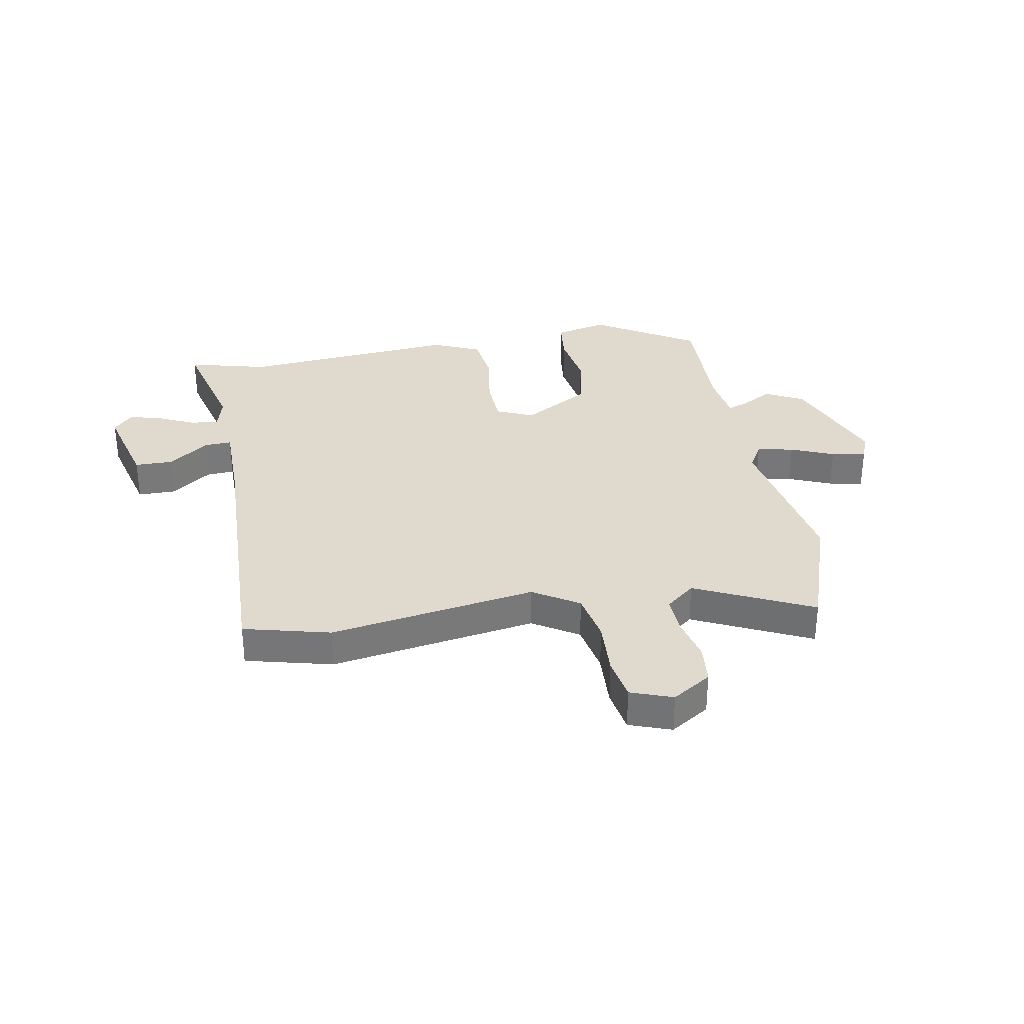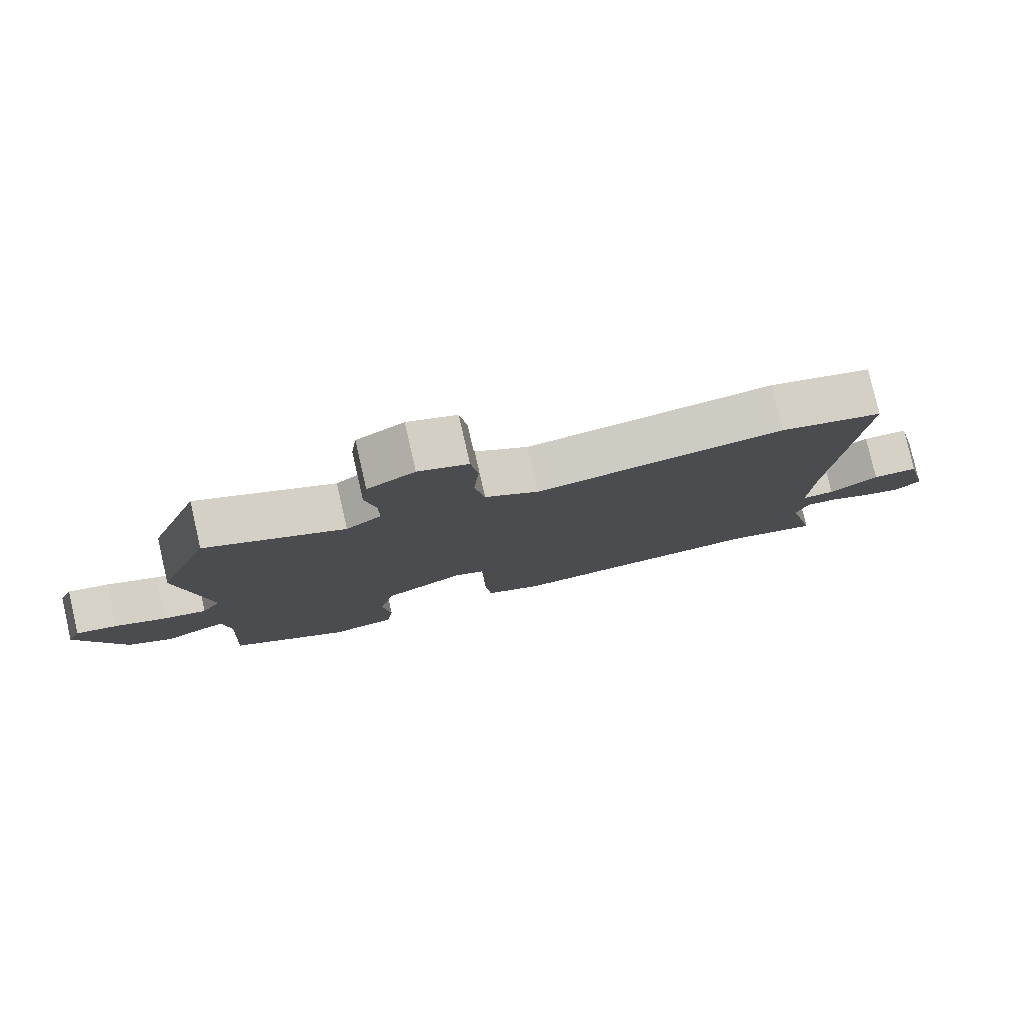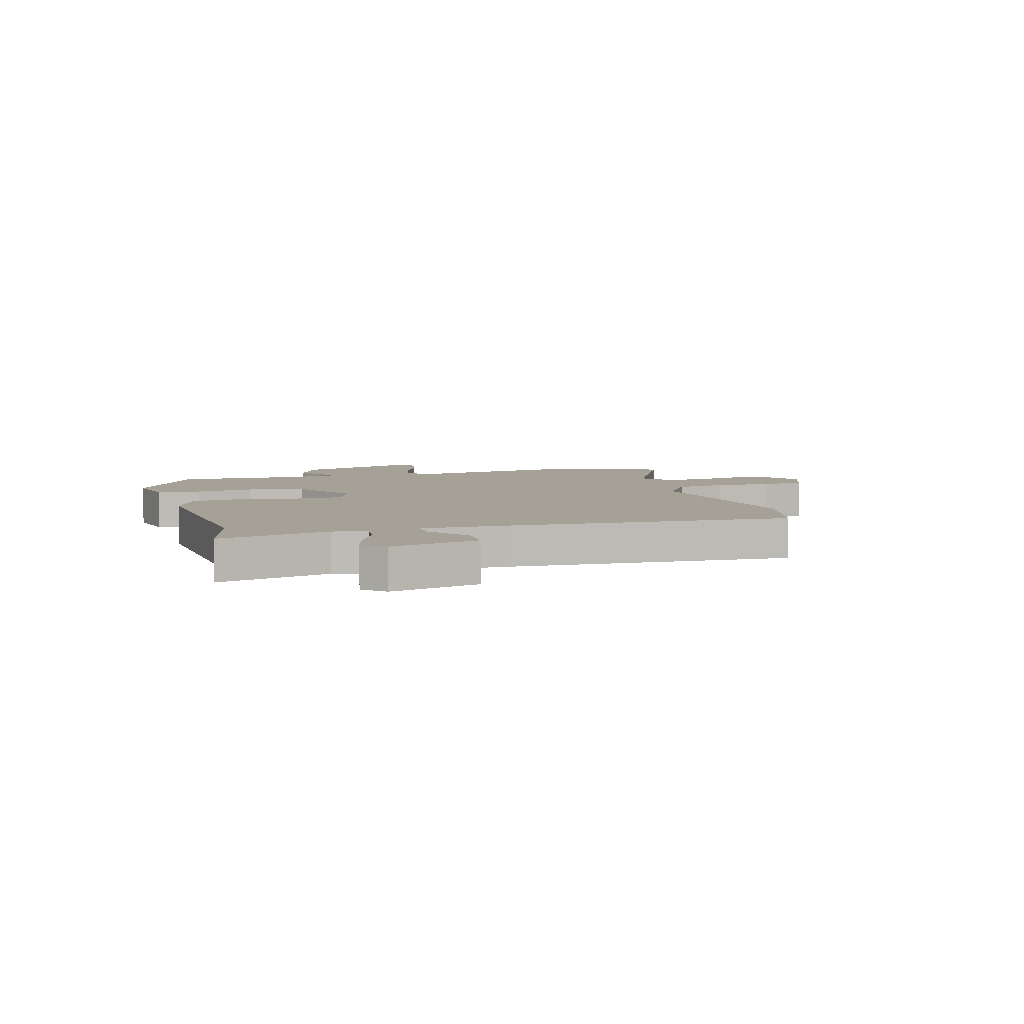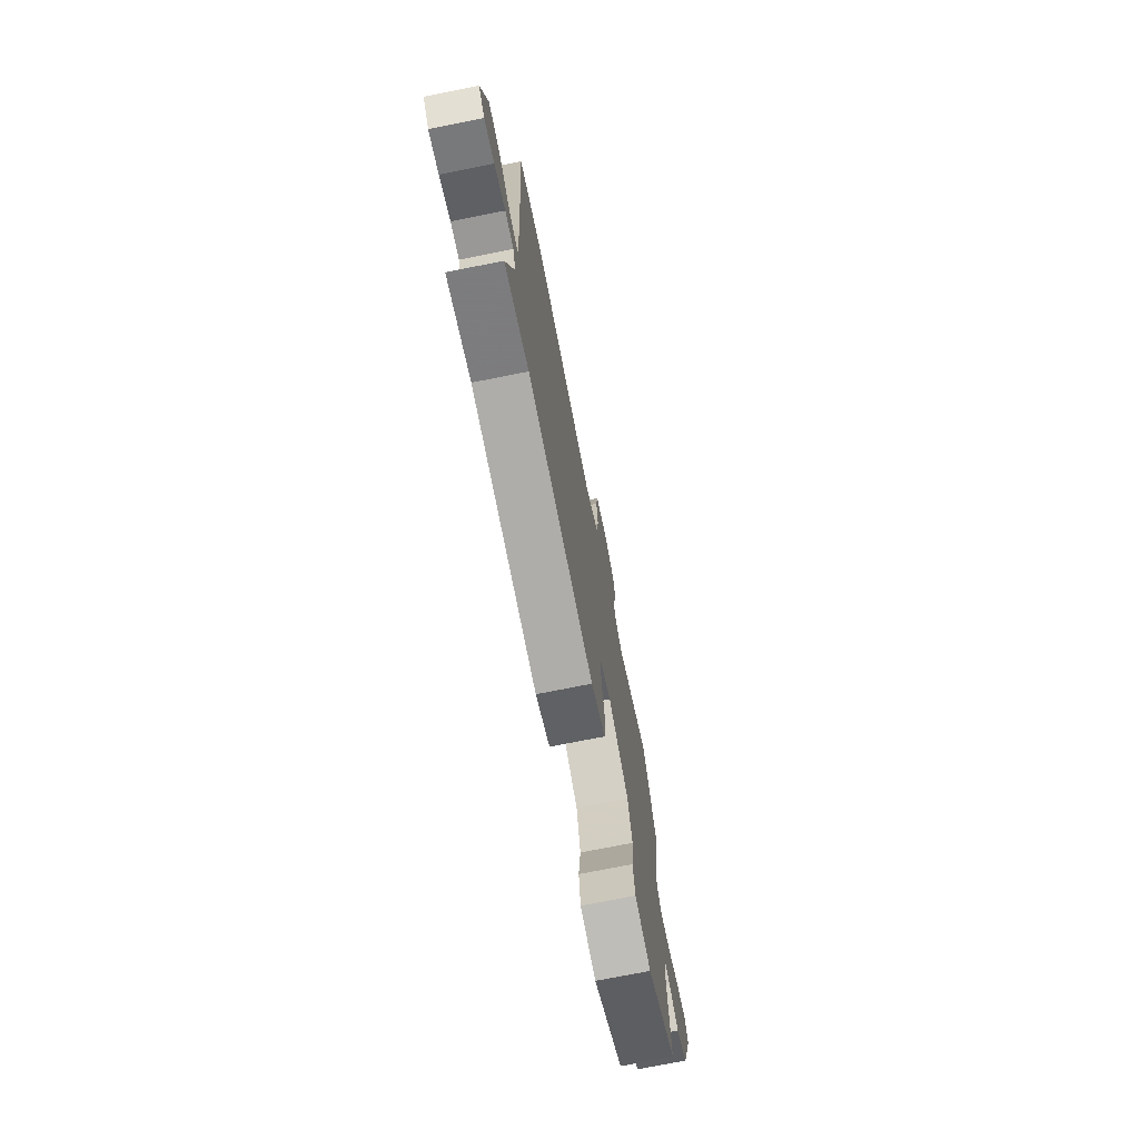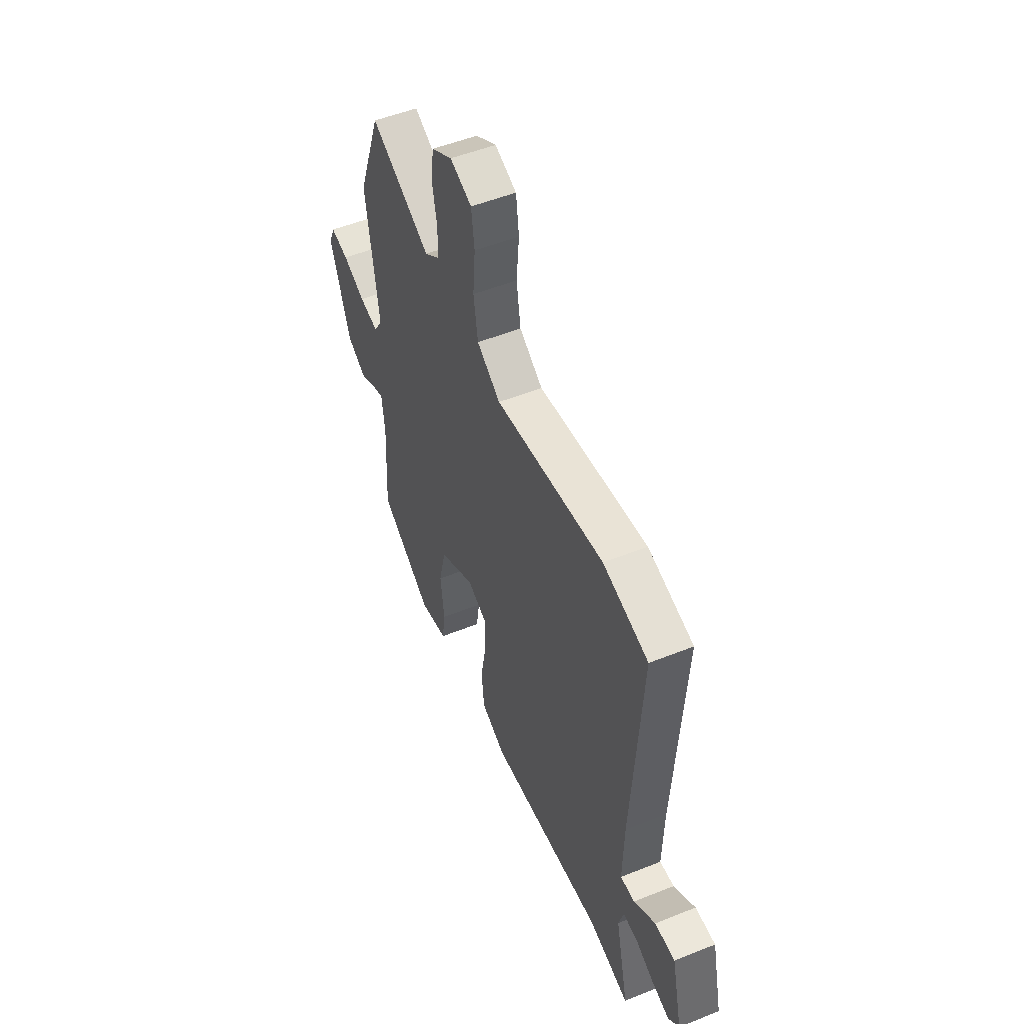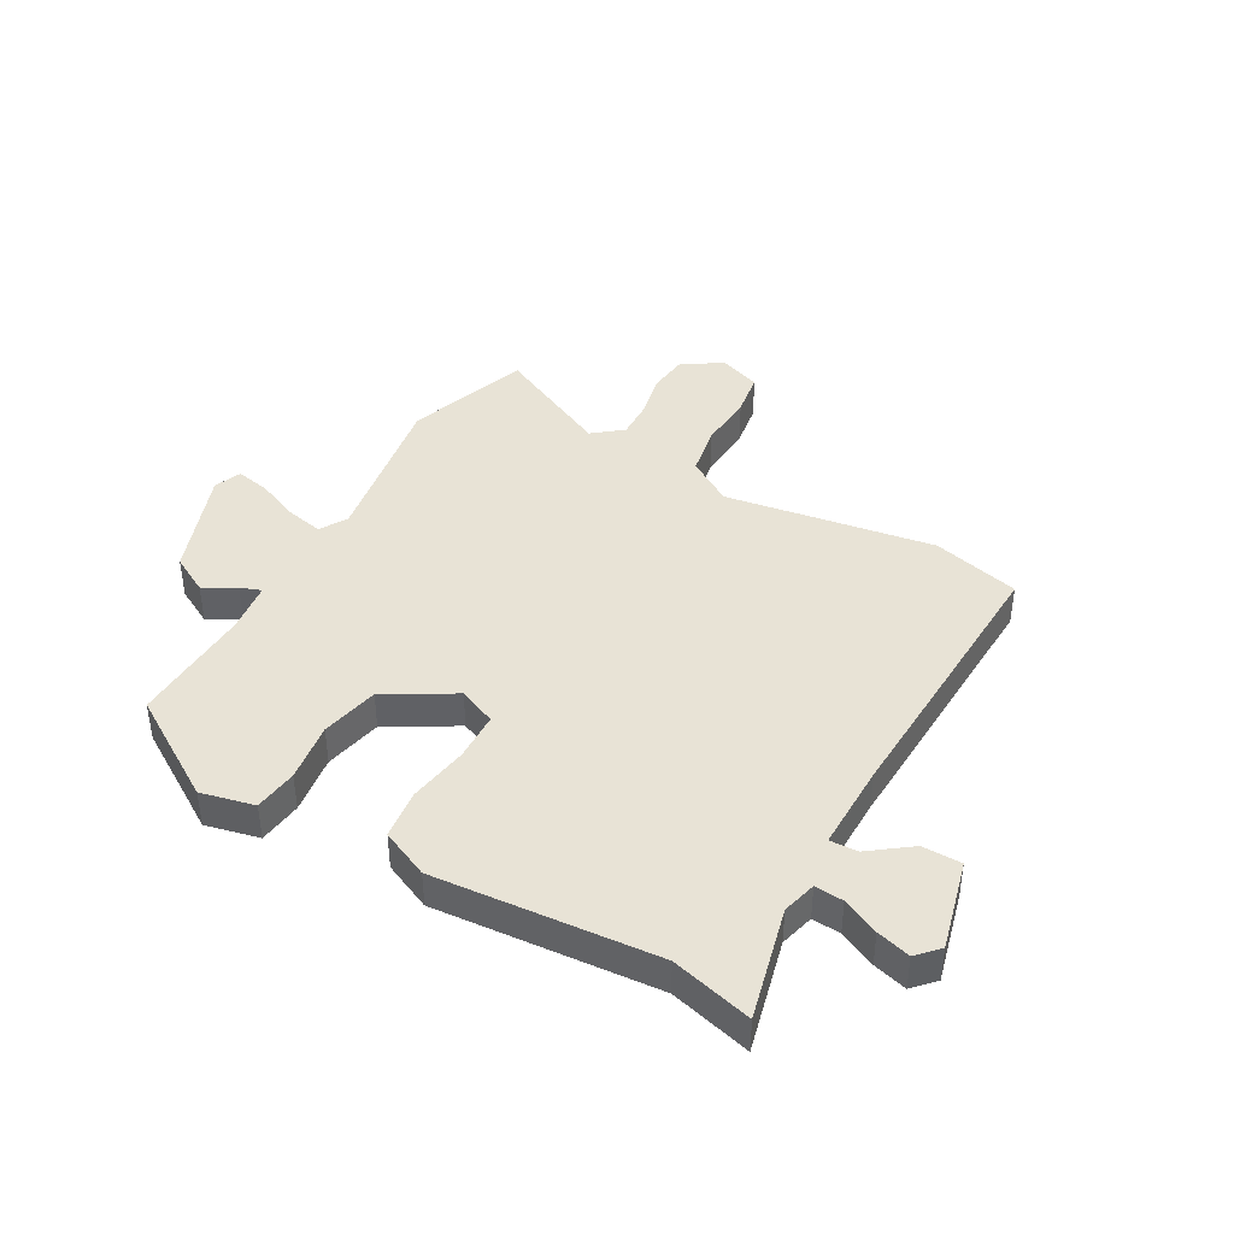
<metadata>
{"format":"obj","ext":"obj","renderer":"f3d","projection":"perspective","resolution":1024,"background":"white","views":[{"elev":32.6,"azim":-11.7,"up":"+Y"},{"elev":79.9,"azim":167.1,"up":"+Z"},{"elev":6.0,"azim":-107.1,"up":"+Y"},{"elev":-74.1,"azim":-78.8,"up":"+Z"},{"elev":52.0,"azim":-113.4,"up":"+Z"},{"elev":41.4,"azim":-151.7,"up":"+Y"}]}
</metadata>
<code>
v 0.454 0.07 0.626
v 0.533 0.07 0.41
v 0.49 0.07 0.121
v 0.519 0.07 0.073
v 0.584 0.07 0.088
v 0.66 0.07 0.122
v 0.721 0.07 0.136
v 0.741 0.07 0.088
v 0.673 0.07 -0.106
v 0.606 0.07 -0.144
v 0.549 0.07 -0.114
v 0.512 0.07 -0.101
v 0.502 0.07 -0.192
v 0.514 0.07 -0.41
v 0.335 0.07 -0.527
v 0.24 0.07 -0.507
v 0.229 0.07 -0.43
v 0.242 0.07 -0.325
v 0.218 0.07 -0.223
v 0.097 0.07 -0.156
v 0.031 0.07 -0.186
v 0.03 0.07 -0.272
v 0.049 0.07 -0.377
v 0.04 0.07 -0.466
v -0.044 0.07 -0.506
v -0.435 0.07 -0.482
v -0.577 0.07 -0.522
v -0.532 0.07 -0.323
v -0.549 0.07 -0.263
v -0.599 0.07 -0.268
v -0.663 0.07 -0.3
v -0.722 0.07 -0.318
v -0.758 0.07 -0.281
v -0.721 0.07 -0.121
v -0.652 0.07 -0.119
v -0.579 0.07 -0.171
v -0.53 0.07 -0.172
v -0.534 0.07 -0.017
v -0.565 0.07 0.482
v -0.411 0.07 0.525
v -0.04 0.07 0.474
v 0.04 0.07 0.527
v 0.055 0.07 0.618
v 0.047 0.07 0.718
v 0.058 0.07 0.797
v 0.132 0.07 0.826
v 0.203 0.07 0.783
v 0.212 0.07 0.712
v 0.196 0.07 0.632
v 0.195 0.07 0.562
v 0.248 0.07 0.521
v 0.454 0 0.626
v 0.533 0 0.41
v 0.49 0 0.121
v 0.519 0 0.073
v 0.584 0 0.088
v 0.66 0 0.122
v 0.721 0 0.136
v 0.741 0 0.088
v 0.673 0 -0.106
v 0.606 0 -0.144
v 0.549 0 -0.114
v 0.512 0 -0.101
v 0.502 0 -0.192
v 0.514 0 -0.41
v 0.335 0 -0.527
v 0.24 0 -0.507
v 0.229 0 -0.43
v 0.242 0 -0.325
v 0.218 0 -0.223
v 0.097 0 -0.156
v 0.031 0 -0.186
v 0.03 0 -0.272
v 0.049 0 -0.377
v 0.04 0 -0.466
v -0.044 0 -0.506
v -0.435 0 -0.482
v -0.577 0 -0.522
v -0.532 0 -0.323
v -0.549 0 -0.263
v -0.599 0 -0.268
v -0.663 0 -0.3
v -0.722 0 -0.318
v -0.758 0 -0.281
v -0.721 0 -0.121
v -0.652 0 -0.119
v -0.579 0 -0.171
v -0.53 0 -0.172
v -0.534 0 -0.017
v -0.565 0 0.482
v -0.411 0 0.525
v -0.04 0 0.474
v 0.04 0 0.527
v 0.055 0 0.618
v 0.047 0 0.718
v 0.058 0 0.797
v 0.132 0 0.826
v 0.203 0 0.783
v 0.212 0 0.712
v 0.196 0 0.632
v 0.195 0 0.562
v 0.248 0 0.521
f 46 47 48 49
f 46 49 50
f 43 44 45 46
f 42 43 46 50
f 41 42 50 51
f 38 39 40 41
f 37 38 41 51
f 33 34 35 36
f 33 36 37
f 30 31 32 33
f 29 30 33 37
f 28 29 37 51
f 26 27 28 51
f 22 23 24 25
f 21 22 25 26
f 15 16 17 18
f 13 14 15 18
f 12 13 18 19
f 8 9 10 11
f 8 11 12
f 5 6 7 8
f 4 5 8 12
f 3 4 12 19
f 21 26 51 1
f 2 3 19 20
f 1 2 20 21
f 100 99 98 97
f 101 100 97
f 97 96 95 94
f 101 97 94 93
f 102 101 93 92
f 92 91 90 89
f 102 92 89 88
f 87 86 85 84
f 88 87 84
f 84 83 82 81
f 88 84 81 80
f 102 88 80 79
f 102 79 78 77
f 76 75 74 73
f 77 76 73 72
f 69 68 67 66
f 69 66 65 64
f 70 69 64 63
f 62 61 60 59
f 63 62 59
f 59 58 57 56
f 63 59 56 55
f 70 63 55 54
f 52 102 77 72
f 71 70 54 53
f 72 71 53 52
f 1 52 53 2
f 2 53 54 3
f 3 54 55 4
f 4 55 56 5
f 5 56 57 6
f 6 57 58 7
f 7 58 59 8
f 8 59 60 9
f 9 60 61 10
f 10 61 62 11
f 11 62 63 12
f 12 63 64 13
f 13 64 65 14
f 14 65 66 15
f 15 66 67 16
f 16 67 68 17
f 17 68 69 18
f 18 69 70 19
f 19 70 71 20
f 20 71 72 21
f 21 72 73 22
f 22 73 74 23
f 23 74 75 24
f 24 75 76 25
f 25 76 77 26
f 26 77 78 27
f 27 78 79 28
f 28 79 80 29
f 29 80 81 30
f 30 81 82 31
f 31 82 83 32
f 32 83 84 33
f 33 84 85 34
f 34 85 86 35
f 35 86 87 36
f 36 87 88 37
f 37 88 89 38
f 38 89 90 39
f 39 90 91 40
f 40 91 92 41
f 41 92 93 42
f 42 93 94 43
f 43 94 95 44
f 44 95 96 45
f 45 96 97 46
f 46 97 98 47
f 47 98 99 48
f 48 99 100 49
f 49 100 101 50
f 50 101 102 51
f 51 102 52 1

</code>
